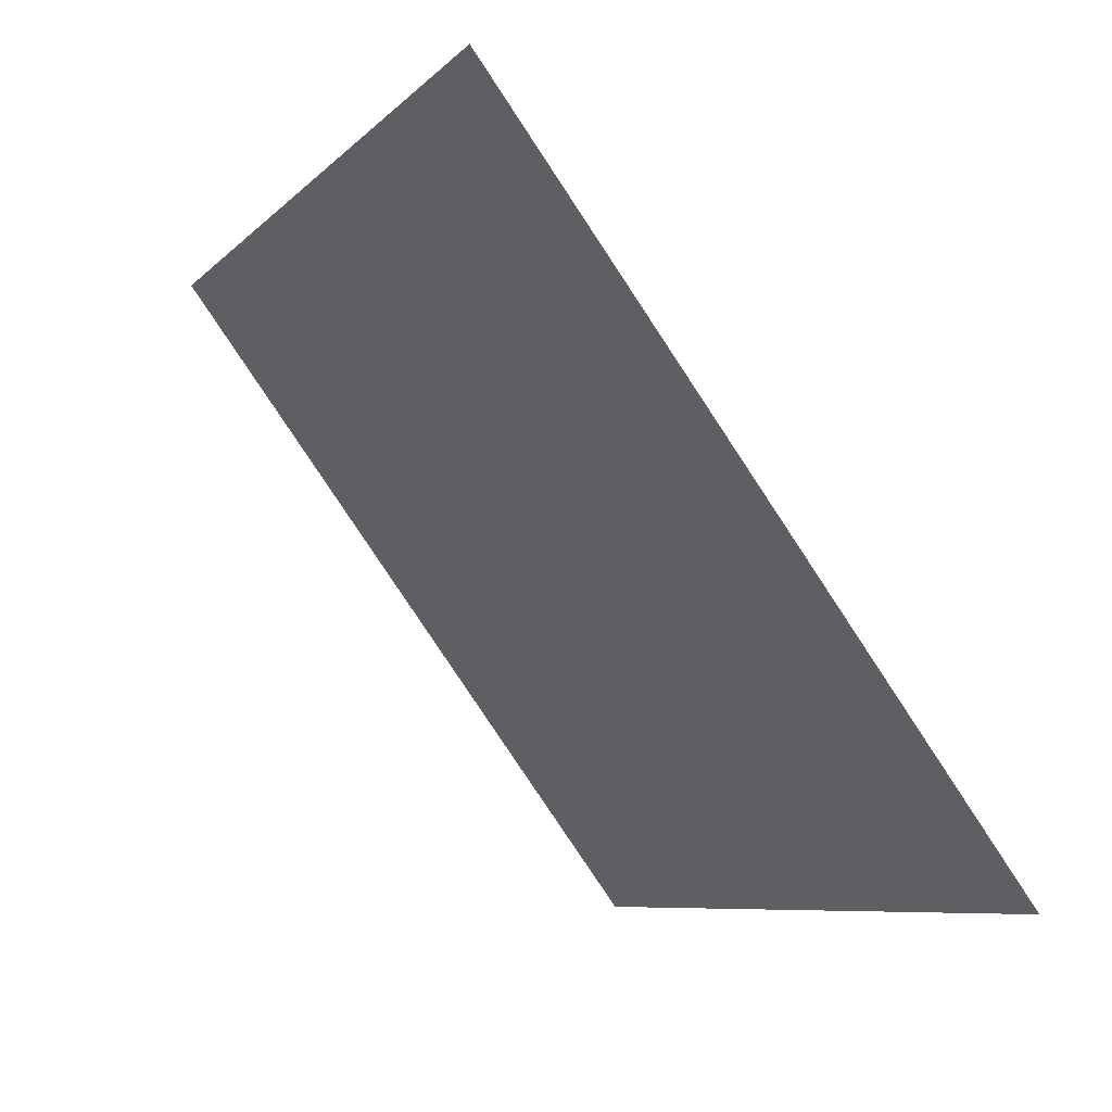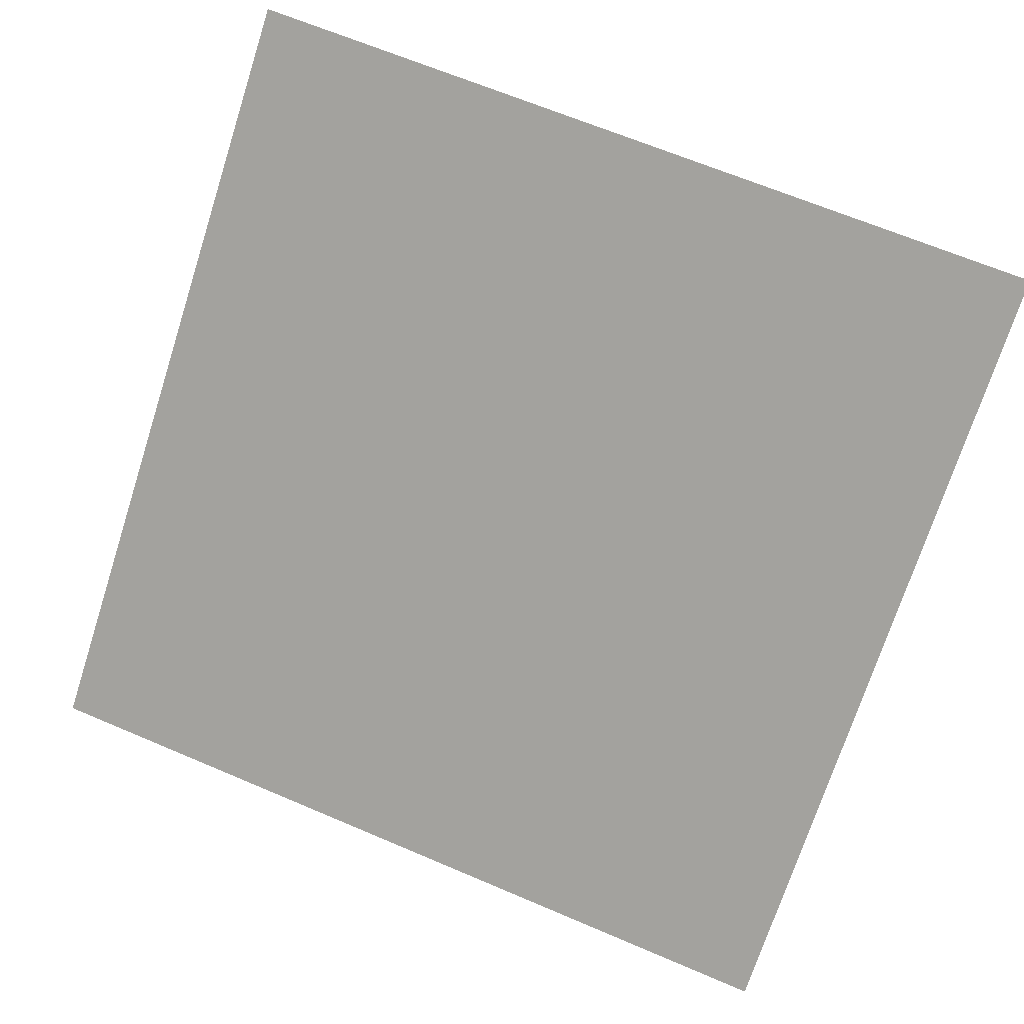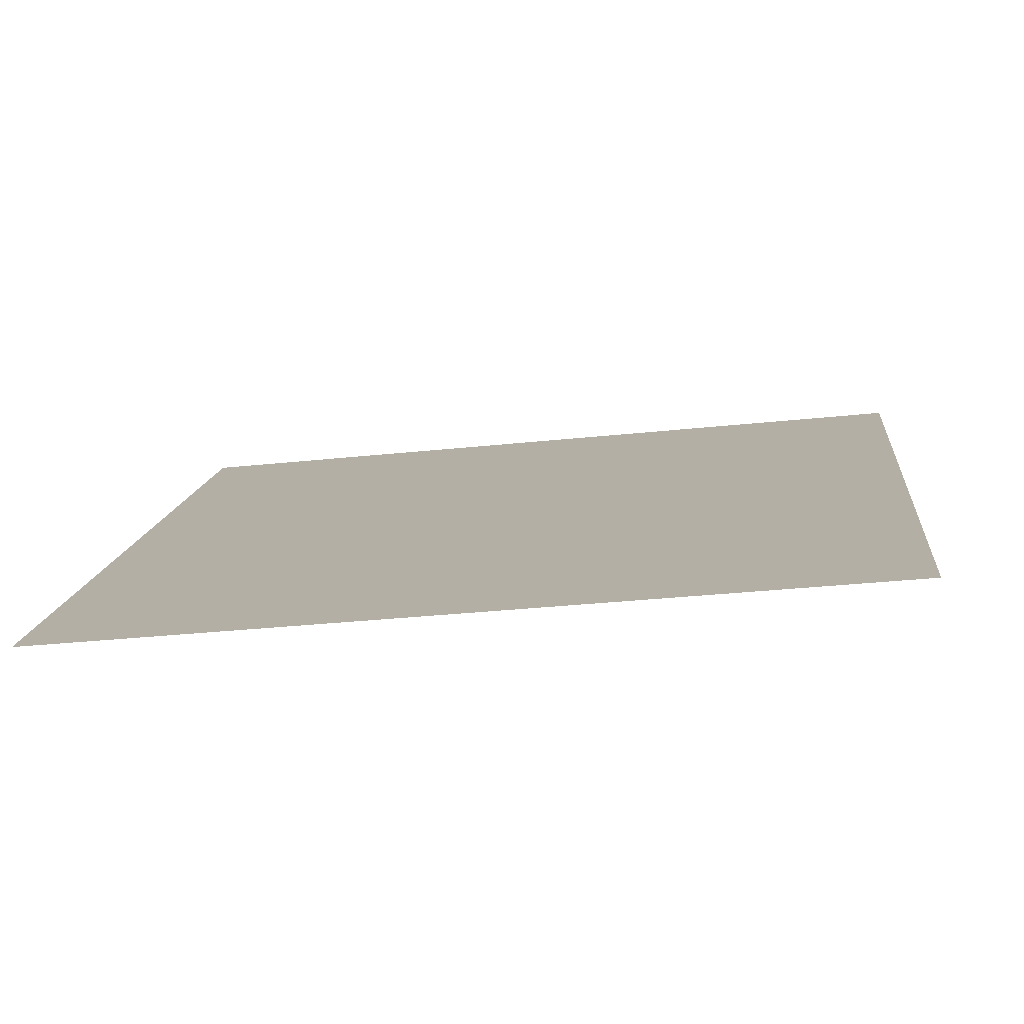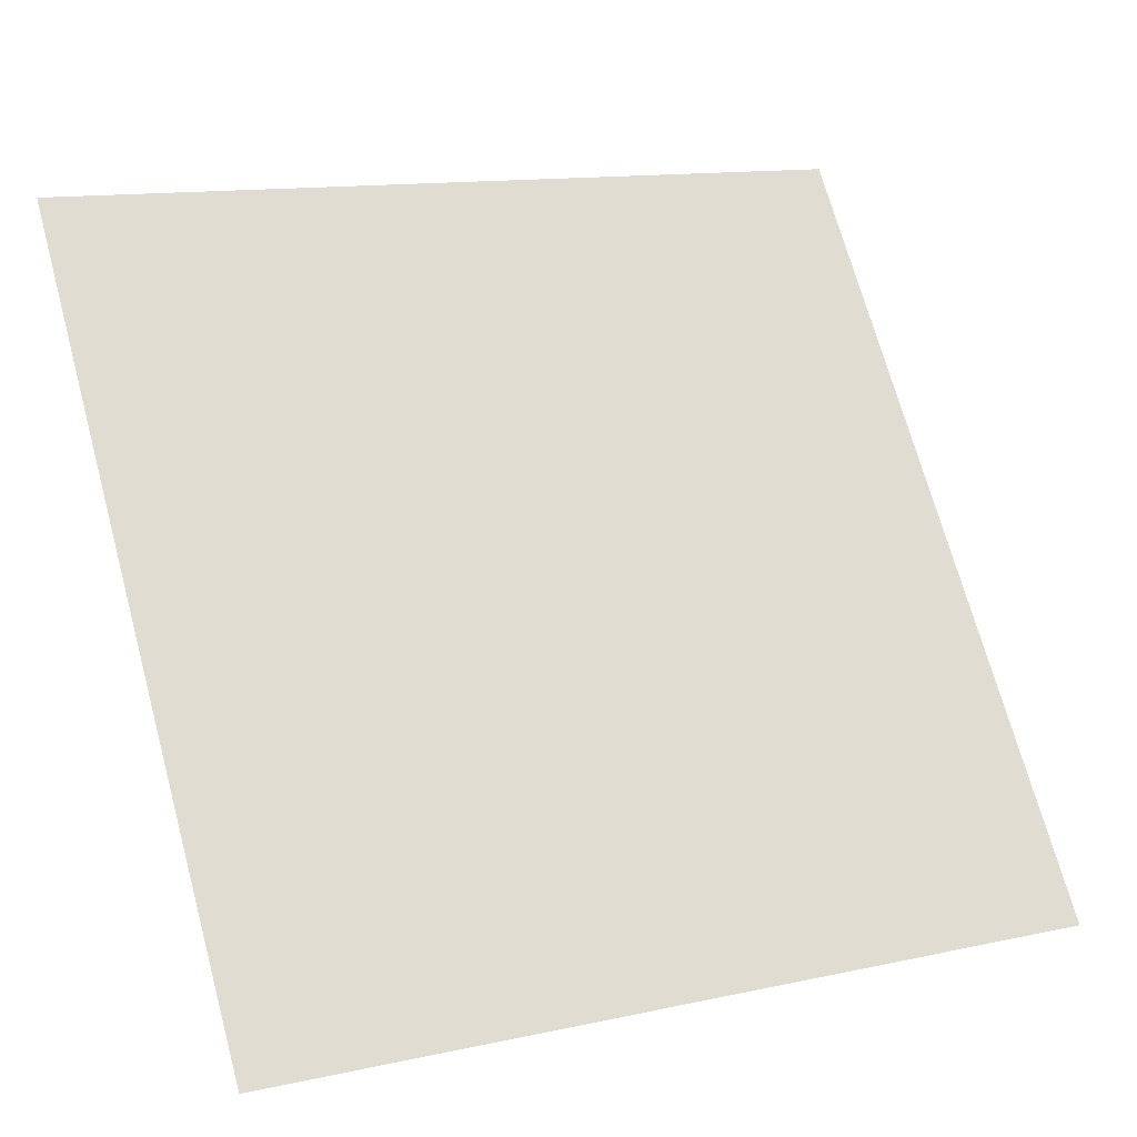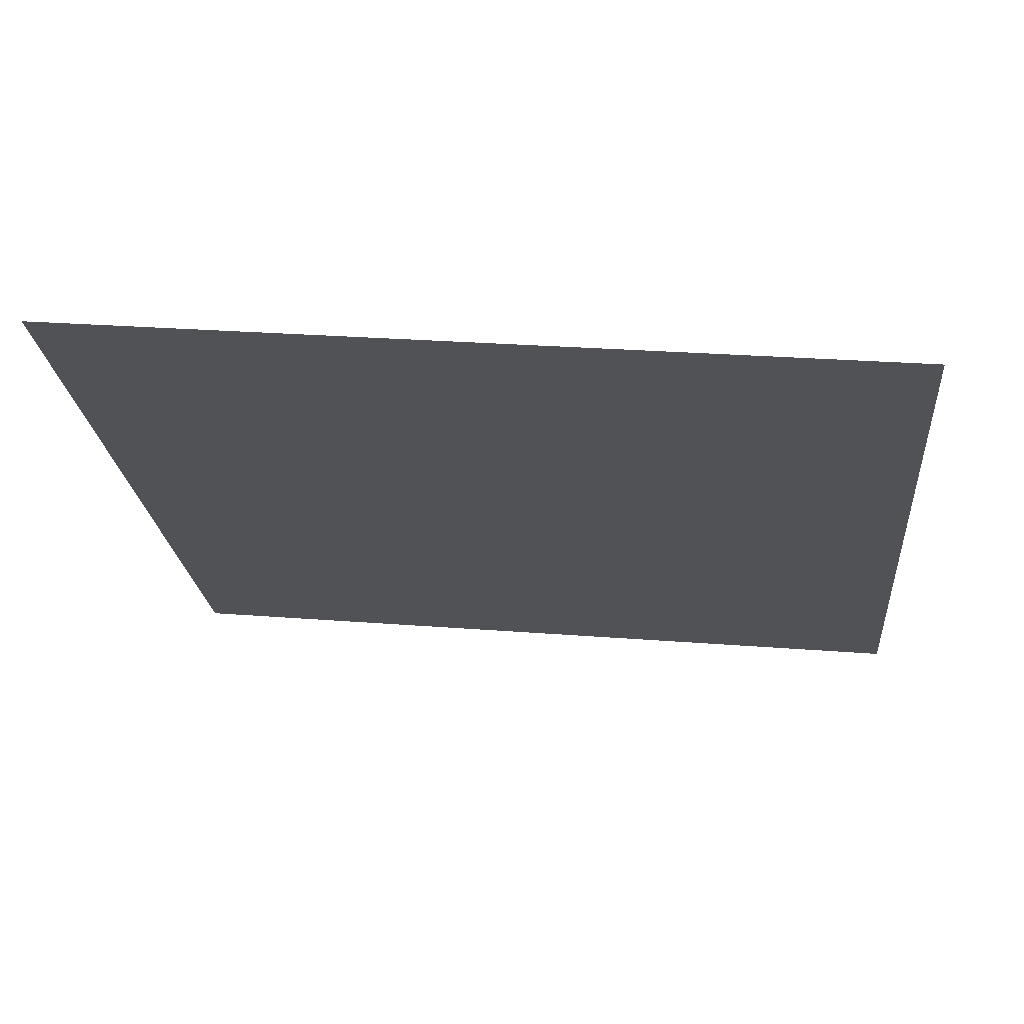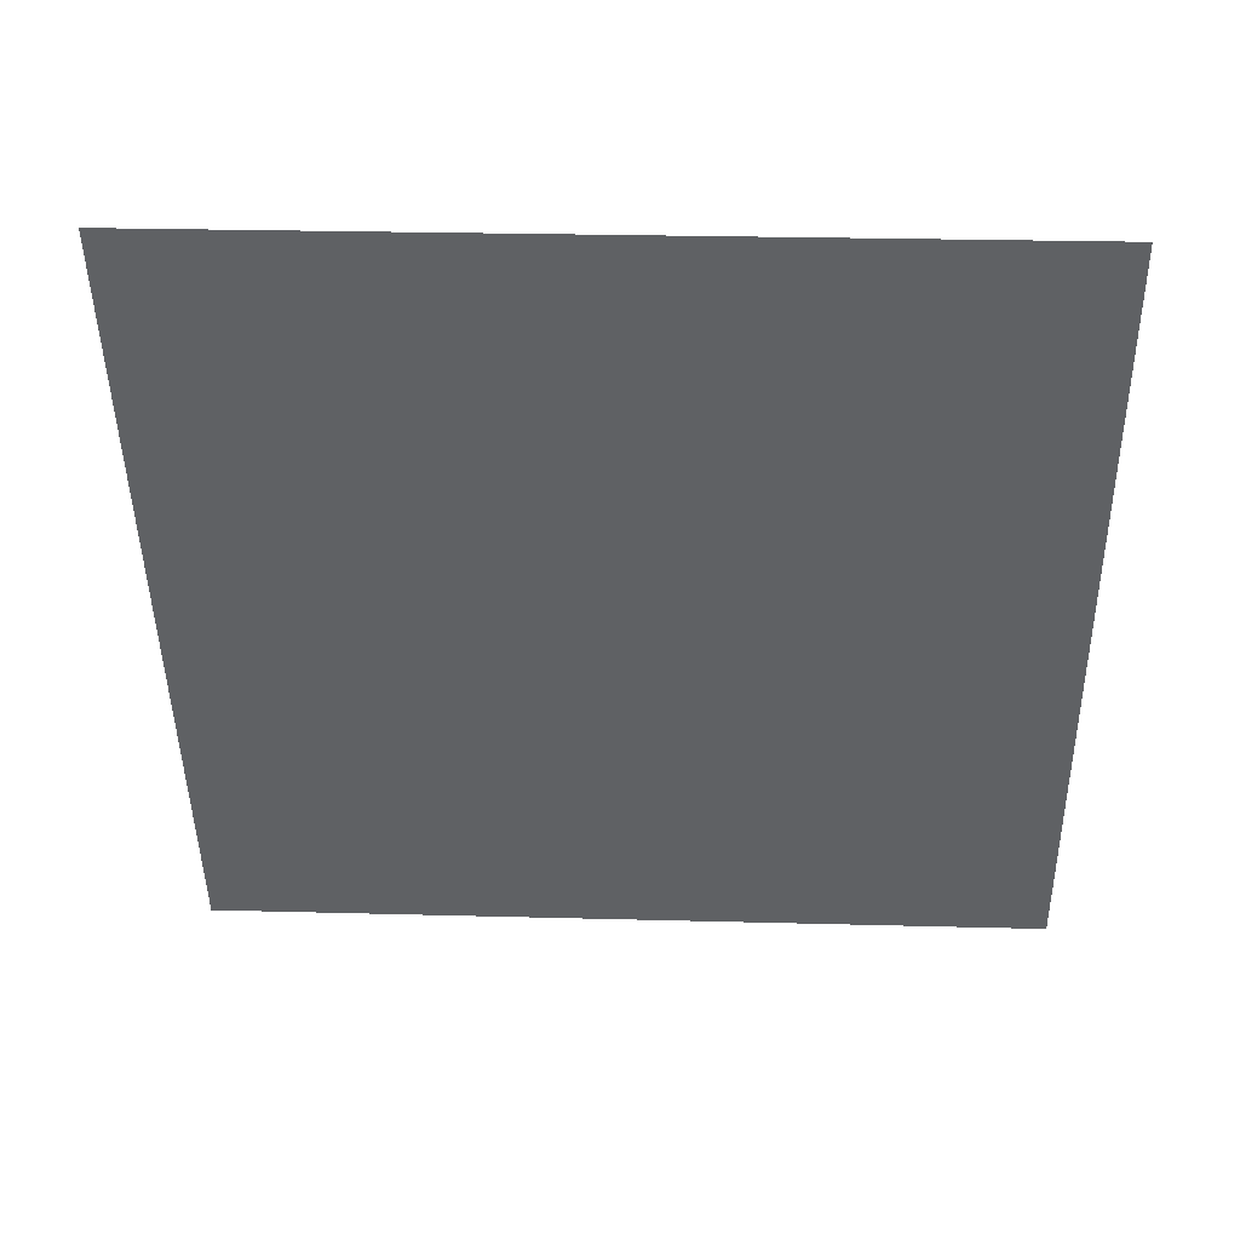
<metadata>
{"format":"obj","ext":"obj","renderer":"f3d","projection":"perspective","resolution":1024,"background":"white","views":[{"elev":-7.1,"azim":-114.5,"up":"+Z"},{"elev":69.1,"azim":-156.3,"up":"+Y"},{"elev":-24.5,"azim":-171.5,"up":"+Y"},{"elev":14.2,"azim":-27.8,"up":"+Z"},{"elev":15.5,"azim":7.4,"up":"+Y"},{"elev":-9.0,"azim":2.4,"up":"+Y"}]}
</metadata>
<code>
v -0.1374 1.013 0.808
v -0.1439 1.014 0.8081
v -0.1438 1.017 0.8133
v -0.1373 1.017 0.8133
f 4 3 2 1

</code>
